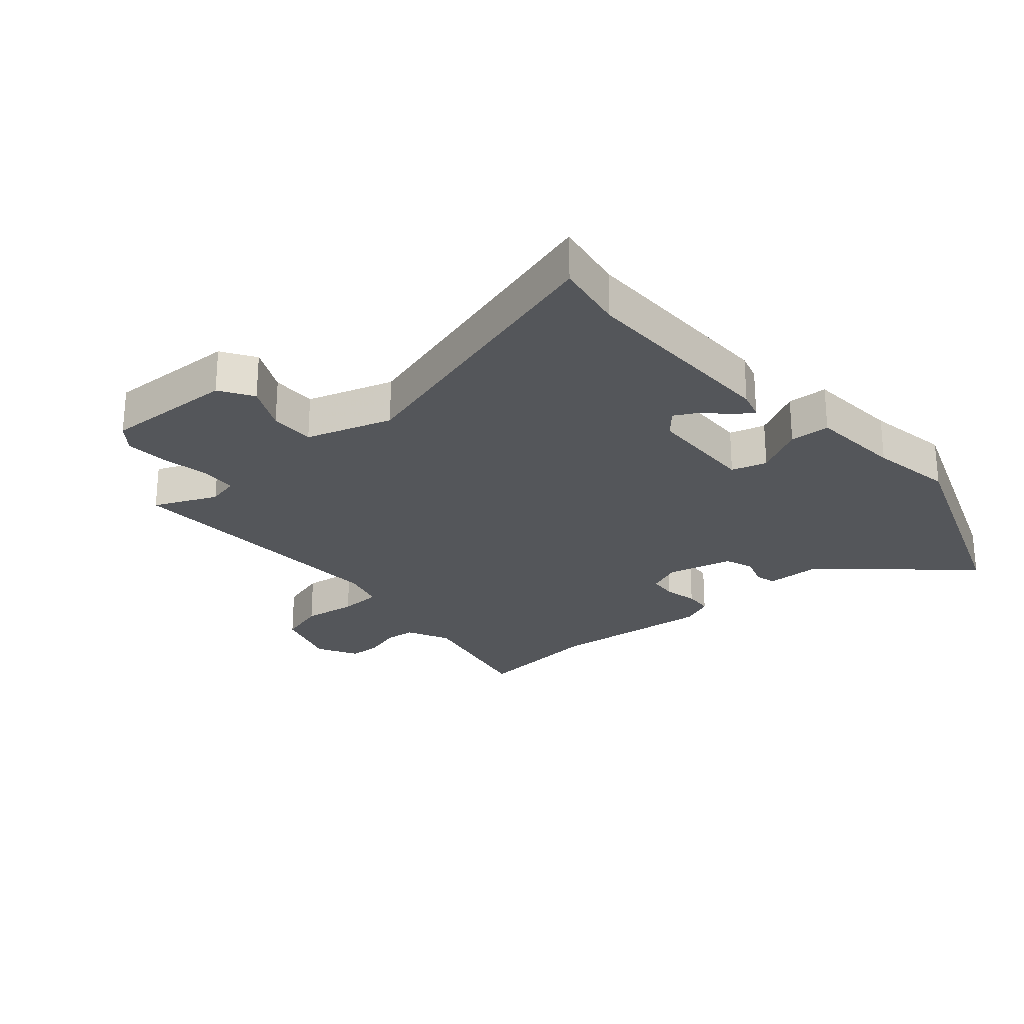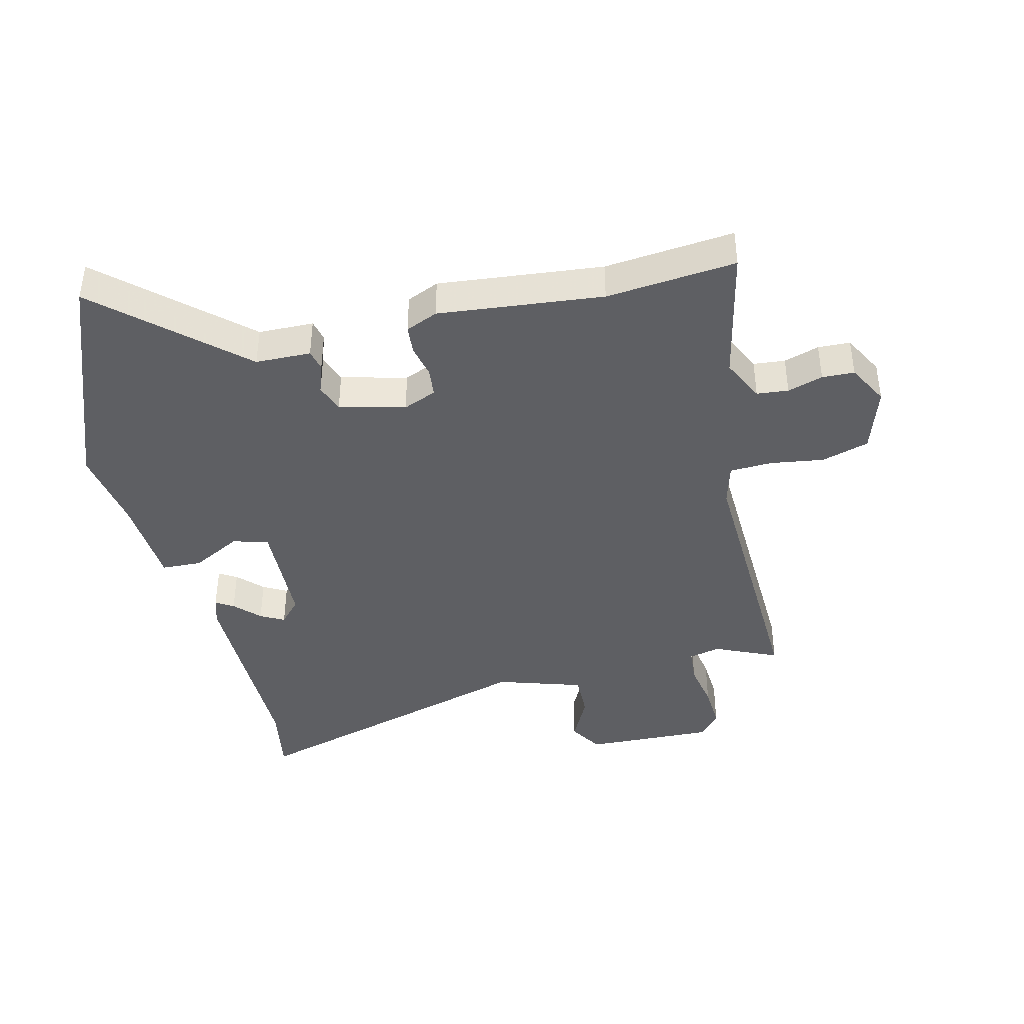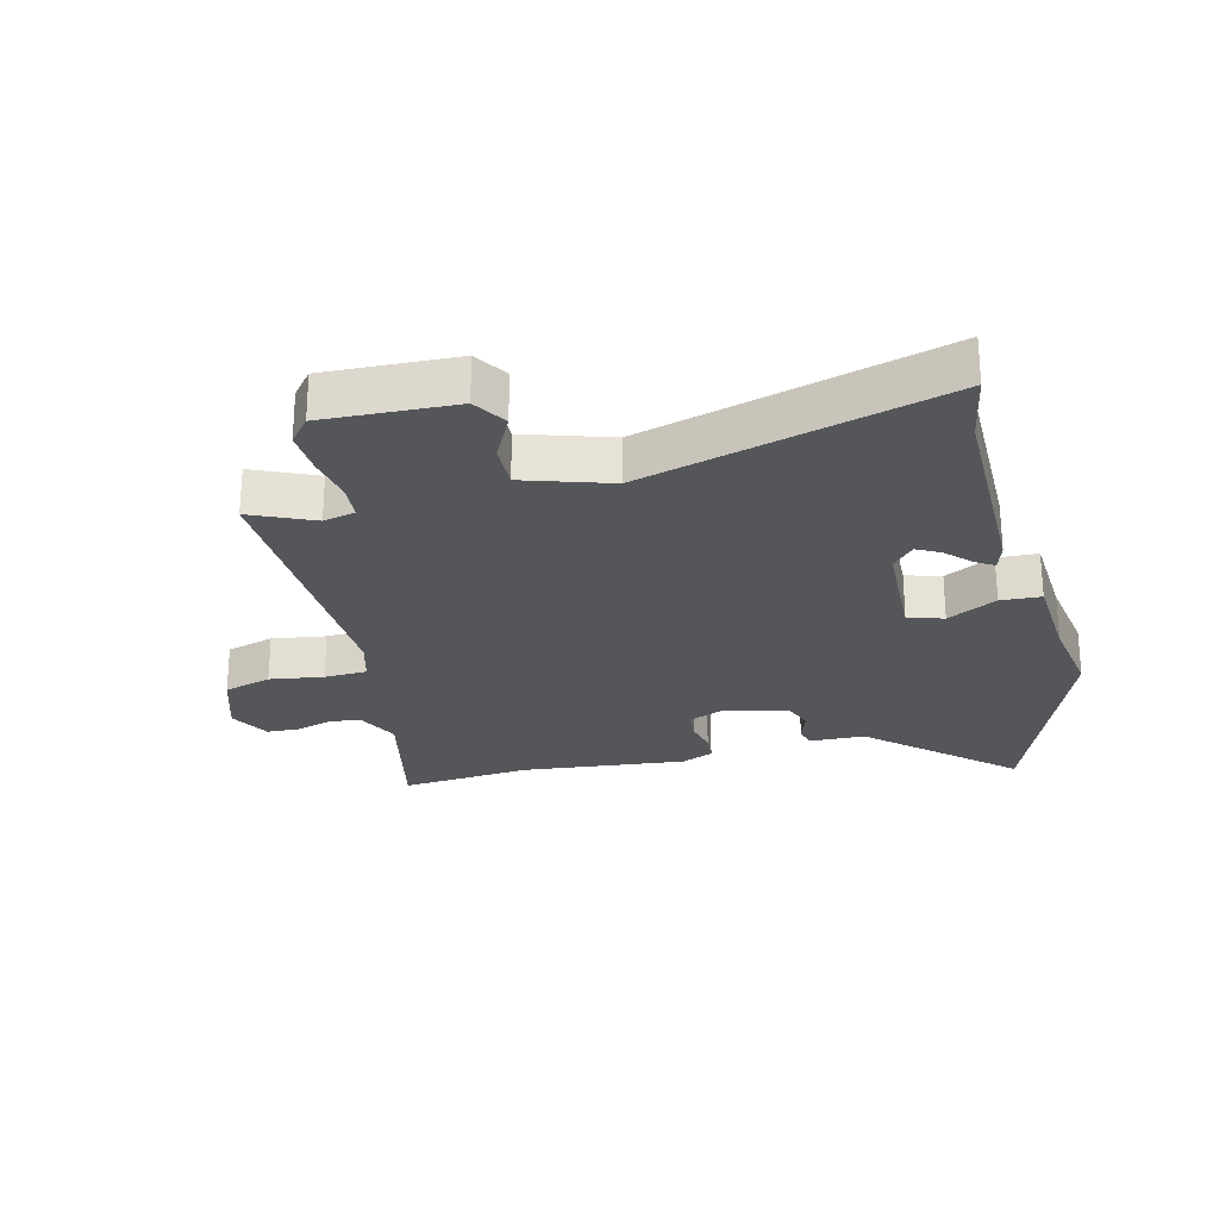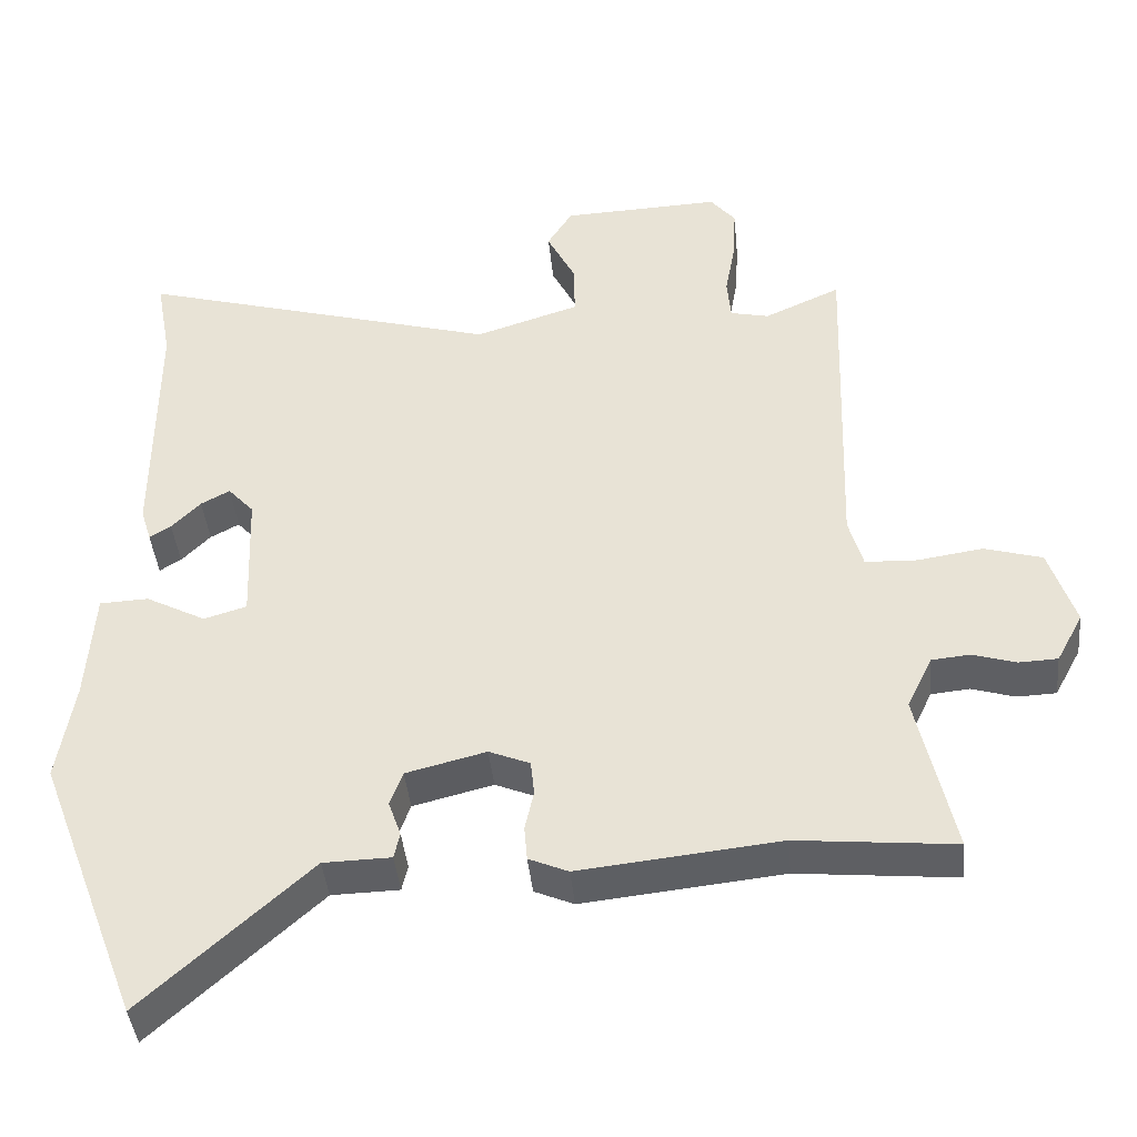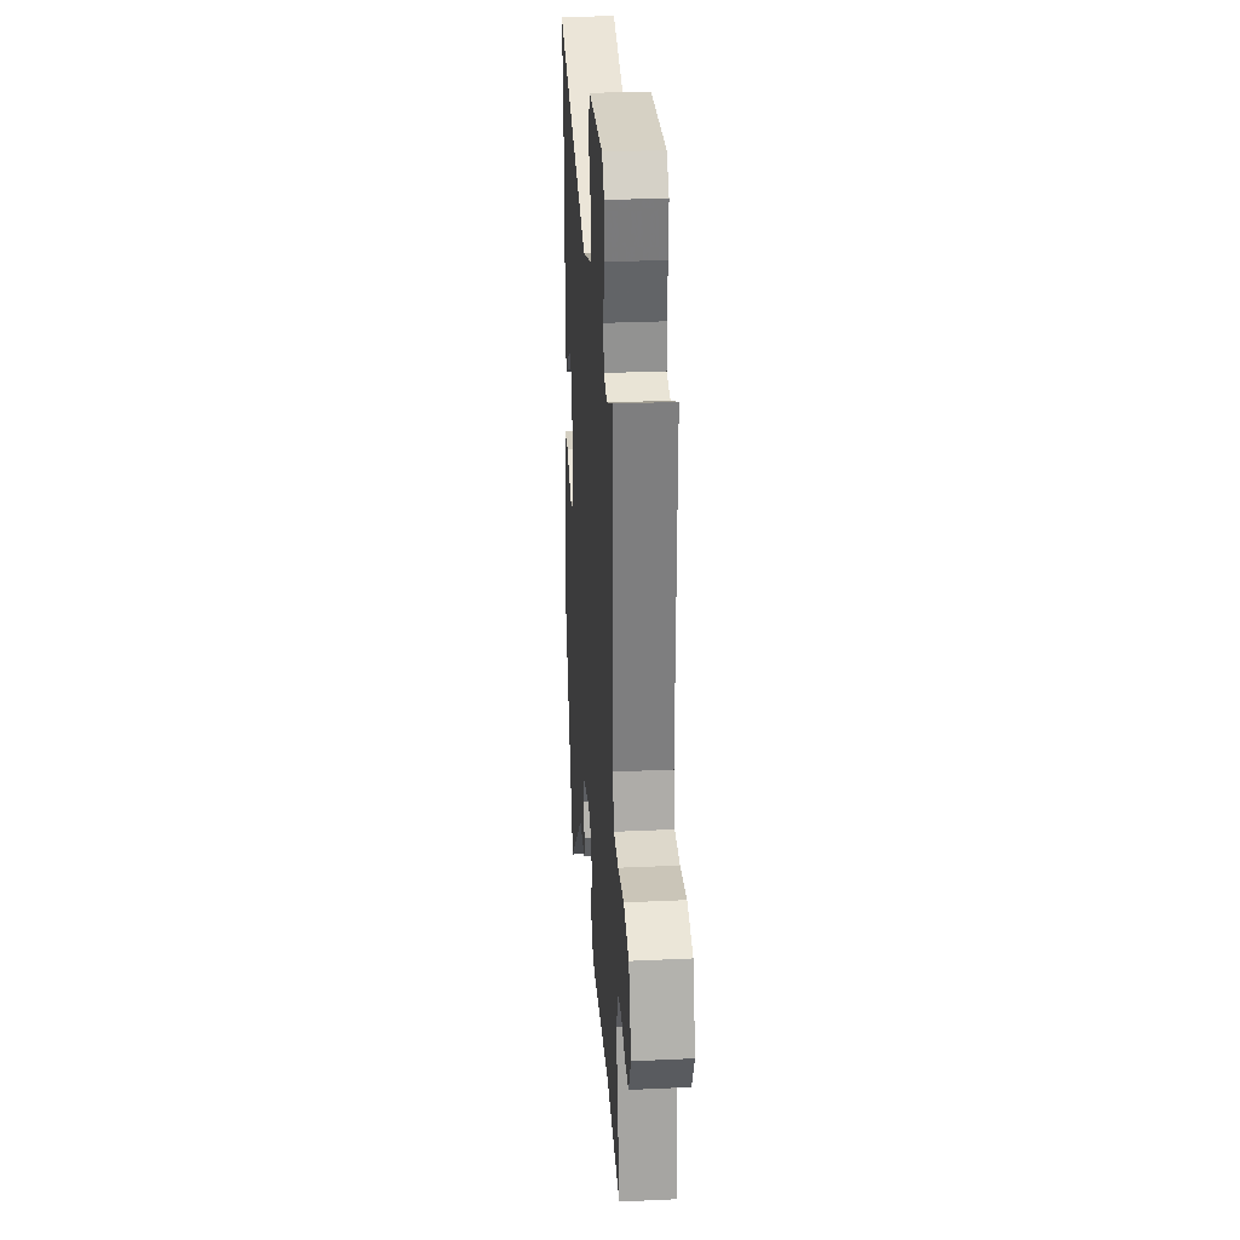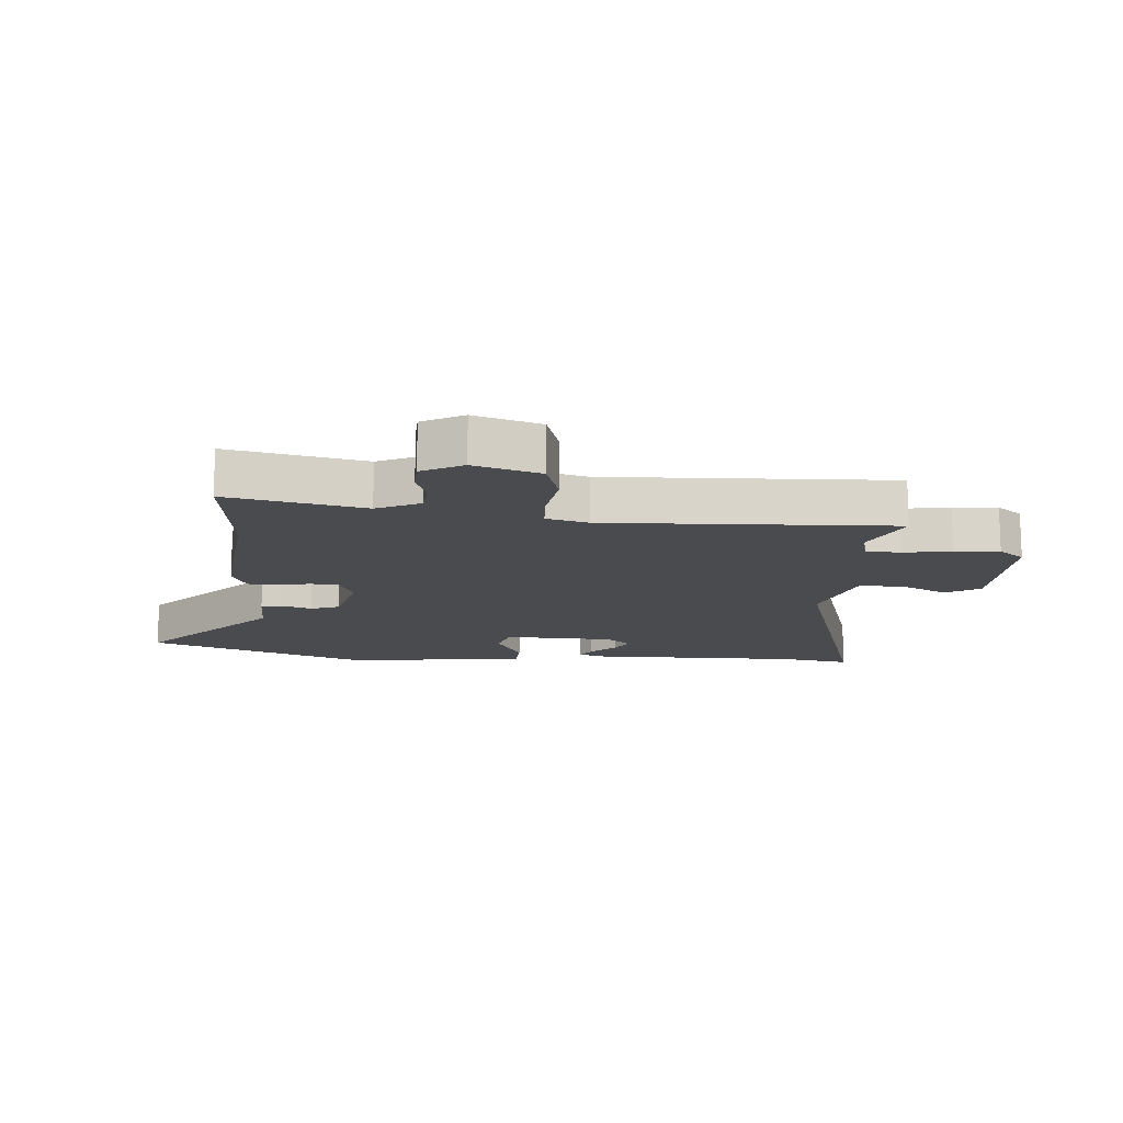
<metadata>
{"format":"obj","ext":"obj","renderer":"f3d","projection":"perspective","resolution":1024,"background":"white","views":[{"elev":-25.3,"azim":41.2,"up":"+Y"},{"elev":-41.2,"azim":-166.3,"up":"+Y"},{"elev":-25.6,"azim":14.0,"up":"+Y"},{"elev":-41.9,"azim":-174.4,"up":"+Z"},{"elev":29.0,"azim":-94.0,"up":"+Z"},{"elev":-13.8,"azim":-94.2,"up":"+Y"}]}
</metadata>
<code>
v 0.571 0.07 -0.313
v 0.43 0.07 -0.684
v 0.206 0.07 -0.481
v 0.115 0.07 -0.479
v 0.107 0.07 -0.444
v 0.124 0.07 -0.395
v 0.107 0.07 -0.348
v -0.001 0.07 -0.321
v -0.056 0.07 -0.344
v -0.061 0.07 -0.391
v -0.049 0.07 -0.446
v -0.053 0.07 -0.493
v -0.106 0.07 -0.516
v -0.376 0.07 -0.488
v -0.589 0.07 -0.509
v -0.54 0.07 -0.286
v -0.574 0.07 -0.215
v -0.626 0.07 -0.21
v -0.684 0.07 -0.228
v -0.737 0.07 -0.226
v -0.773 0.07 -0.159
v -0.738 0.07 -0.051
v -0.66 0.07 -0.028
v -0.572 0.07 -0.041
v -0.502 0.07 -0.038
v -0.483 0.07 0.031
v -0.499 0.07 0.5
v -0.396 0.07 0.454
v -0.344 0.07 0.466
v -0.339 0.07 0.524
v -0.353 0.07 0.602
v -0.357 0.07 0.675
v -0.323 0.07 0.717
v -0.108 0.07 0.709
v -0.074 0.07 0.654
v -0.112 0.07 0.578
v -0.114 0.07 0.504
v 0.027 0.07 0.459
v 0.518 0.07 0.6
v 0.497 0.07 0.484
v 0.497 0.07 0.141
v 0.483 0.07 0.095
v 0.454 0.07 0.113
v 0.415 0.07 0.153
v 0.376 0.07 0.174
v 0.341 0.07 0.135
v 0.334 0.07 -0.046
v 0.392 0.07 -0.063
v 0.473 0.07 -0.02
v 0.539 0.07 -0.023
v 0.549 0.07 -0.176
v 0.571 0 -0.313
v 0.43 0 -0.684
v 0.206 0 -0.481
v 0.115 0 -0.479
v 0.107 0 -0.444
v 0.124 0 -0.395
v 0.107 0 -0.348
v -0.001 0 -0.321
v -0.056 0 -0.344
v -0.061 0 -0.391
v -0.049 0 -0.446
v -0.053 0 -0.493
v -0.106 0 -0.516
v -0.376 0 -0.488
v -0.589 0 -0.509
v -0.54 0 -0.286
v -0.574 0 -0.215
v -0.626 0 -0.21
v -0.684 0 -0.228
v -0.737 0 -0.226
v -0.773 0 -0.159
v -0.738 0 -0.051
v -0.66 0 -0.028
v -0.572 0 -0.041
v -0.502 0 -0.038
v -0.483 0 0.031
v -0.499 0 0.5
v -0.396 0 0.454
v -0.344 0 0.466
v -0.339 0 0.524
v -0.353 0 0.602
v -0.357 0 0.675
v -0.323 0 0.717
v -0.108 0 0.709
v -0.074 0 0.654
v -0.112 0 0.578
v -0.114 0 0.504
v 0.027 0 0.459
v 0.518 0 0.6
v 0.497 0 0.484
v 0.497 0 0.141
v 0.483 0 0.095
v 0.454 0 0.113
v 0.415 0 0.153
v 0.376 0 0.174
v 0.341 0 0.135
v 0.334 0 -0.046
v 0.392 0 -0.063
v 0.473 0 -0.02
v 0.539 0 -0.023
v 0.549 0 -0.176
f 48 49 50 51
f 47 48 51 1
f 41 42 43 44
f 40 41 44 45
f 38 39 40 45
f 37 38 45 46
f 33 34 35 36
f 33 36 37
f 30 31 32 33
f 30 33 37
f 29 30 37 46
f 26 27 28
f 26 28 29 46
f 21 22 23 24
f 21 24 25
f 18 19 20 21
f 17 18 21 25
f 16 17 25
f 14 15 16
f 10 11 12 13
f 9 10 13 14
f 3 4 5 6
f 3 6 7
f 47 1 2 3
f 47 3 7
f 46 47 7 8
f 26 46 8 9
f 16 25 26
f 9 14 16 26
f 102 101 100 99
f 52 102 99 98
f 95 94 93 92
f 96 95 92 91
f 96 91 90 89
f 97 96 89 88
f 87 86 85 84
f 88 87 84
f 84 83 82 81
f 88 84 81
f 97 88 81 80
f 79 78 77
f 97 80 79 77
f 75 74 73 72
f 76 75 72
f 72 71 70 69
f 76 72 69 68
f 76 68 67
f 67 66 65
f 64 63 62 61
f 65 64 61 60
f 57 56 55 54
f 58 57 54
f 54 53 52 98
f 58 54 98
f 59 58 98 97
f 60 59 97 77
f 77 76 67
f 77 67 65 60
f 1 52 53 2
f 2 53 54 3
f 3 54 55 4
f 4 55 56 5
f 5 56 57 6
f 6 57 58 7
f 7 58 59 8
f 8 59 60 9
f 9 60 61 10
f 10 61 62 11
f 11 62 63 12
f 12 63 64 13
f 13 64 65 14
f 14 65 66 15
f 15 66 67 16
f 16 67 68 17
f 17 68 69 18
f 18 69 70 19
f 19 70 71 20
f 20 71 72 21
f 21 72 73 22
f 22 73 74 23
f 23 74 75 24
f 24 75 76 25
f 25 76 77 26
f 26 77 78 27
f 27 78 79 28
f 28 79 80 29
f 29 80 81 30
f 30 81 82 31
f 31 82 83 32
f 32 83 84 33
f 33 84 85 34
f 34 85 86 35
f 35 86 87 36
f 36 87 88 37
f 37 88 89 38
f 38 89 90 39
f 39 90 91 40
f 40 91 92 41
f 41 92 93 42
f 42 93 94 43
f 43 94 95 44
f 44 95 96 45
f 45 96 97 46
f 46 97 98 47
f 47 98 99 48
f 48 99 100 49
f 49 100 101 50
f 50 101 102 51
f 51 102 52 1

</code>
